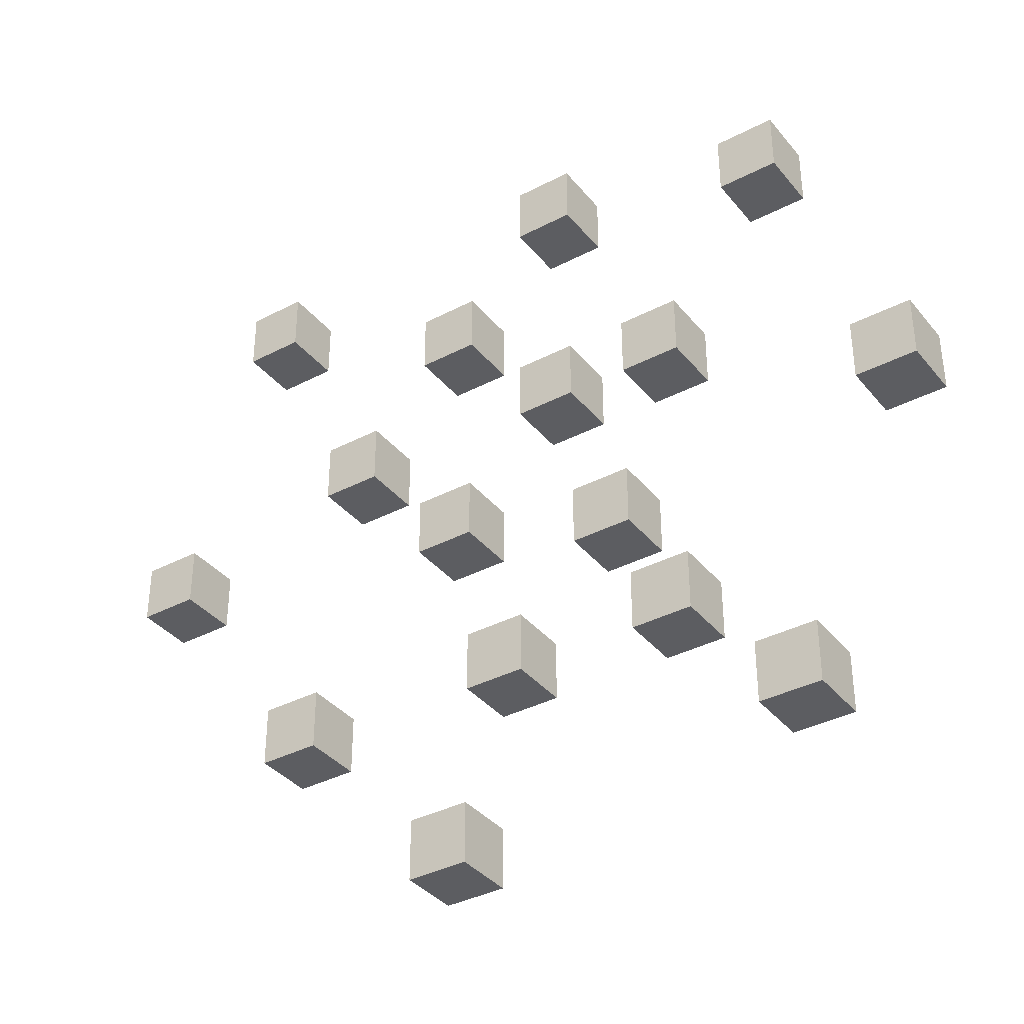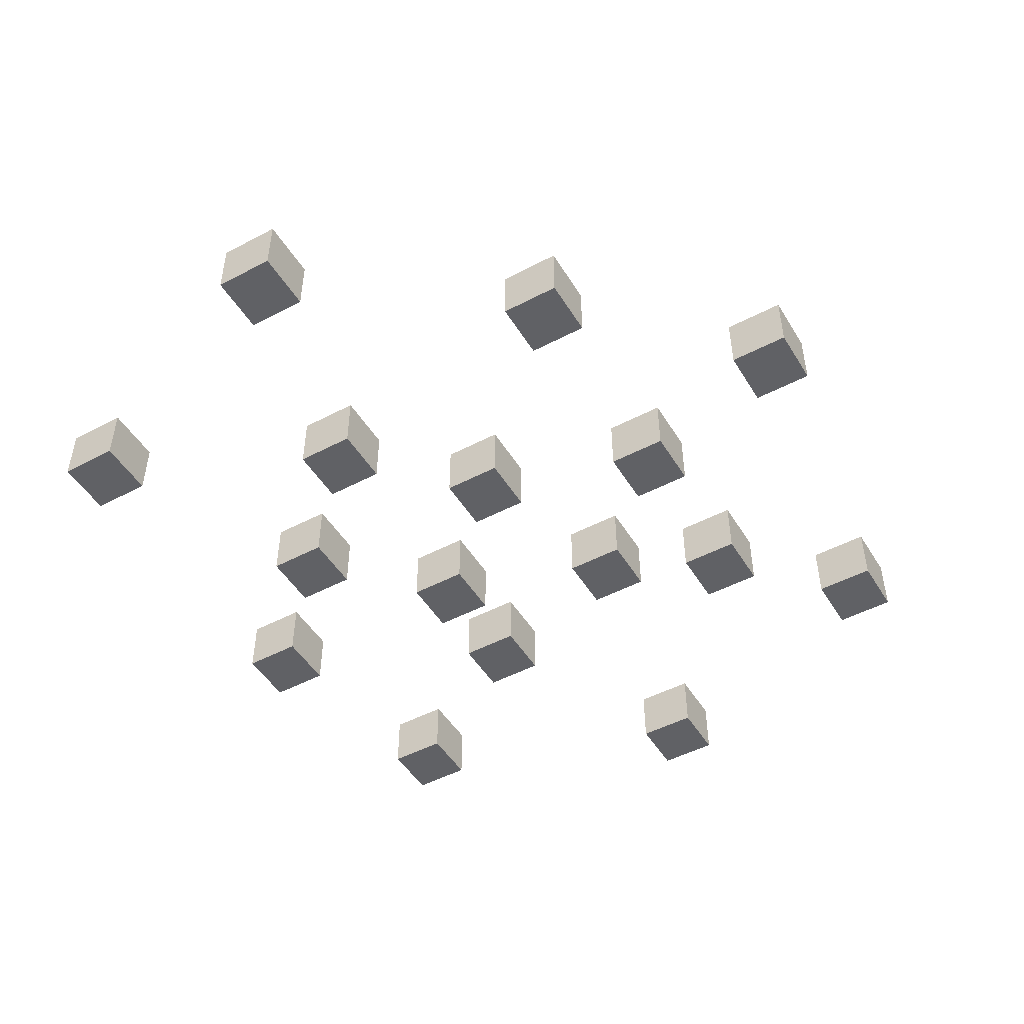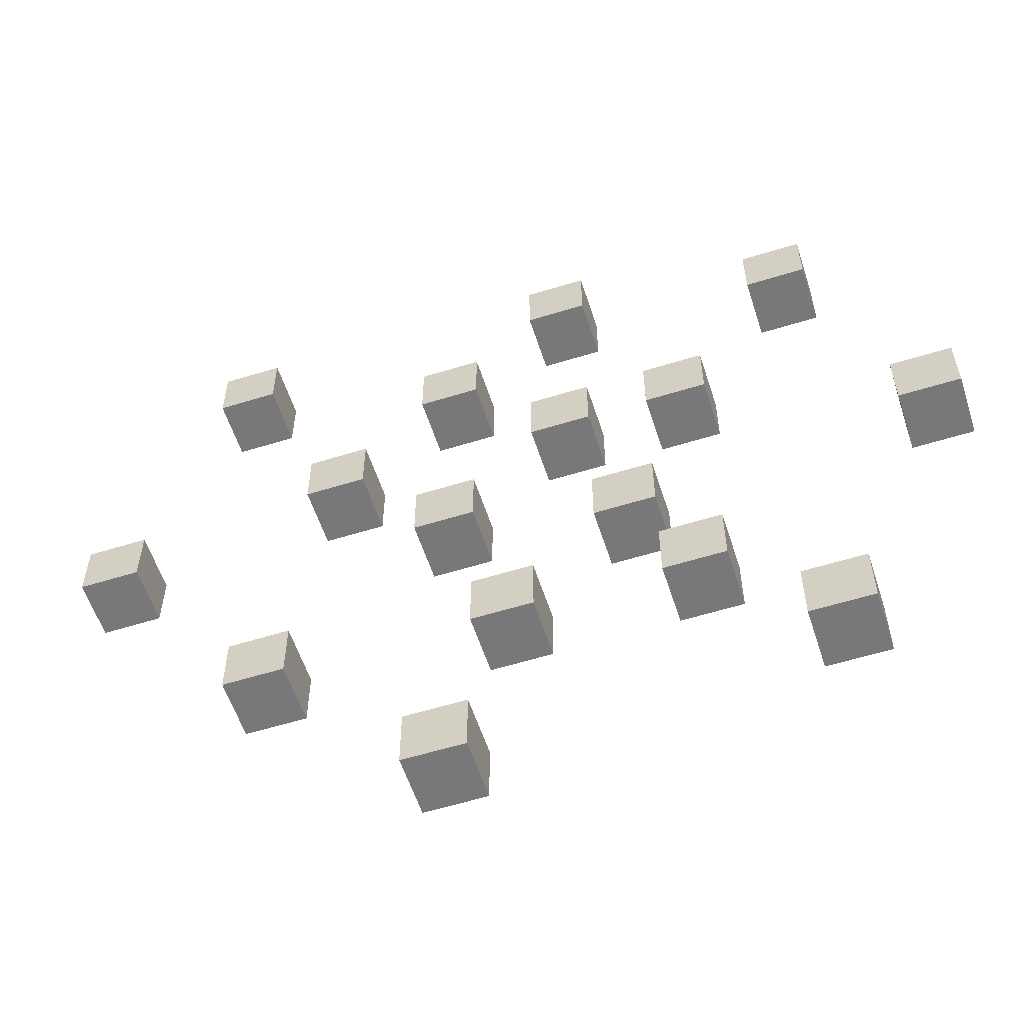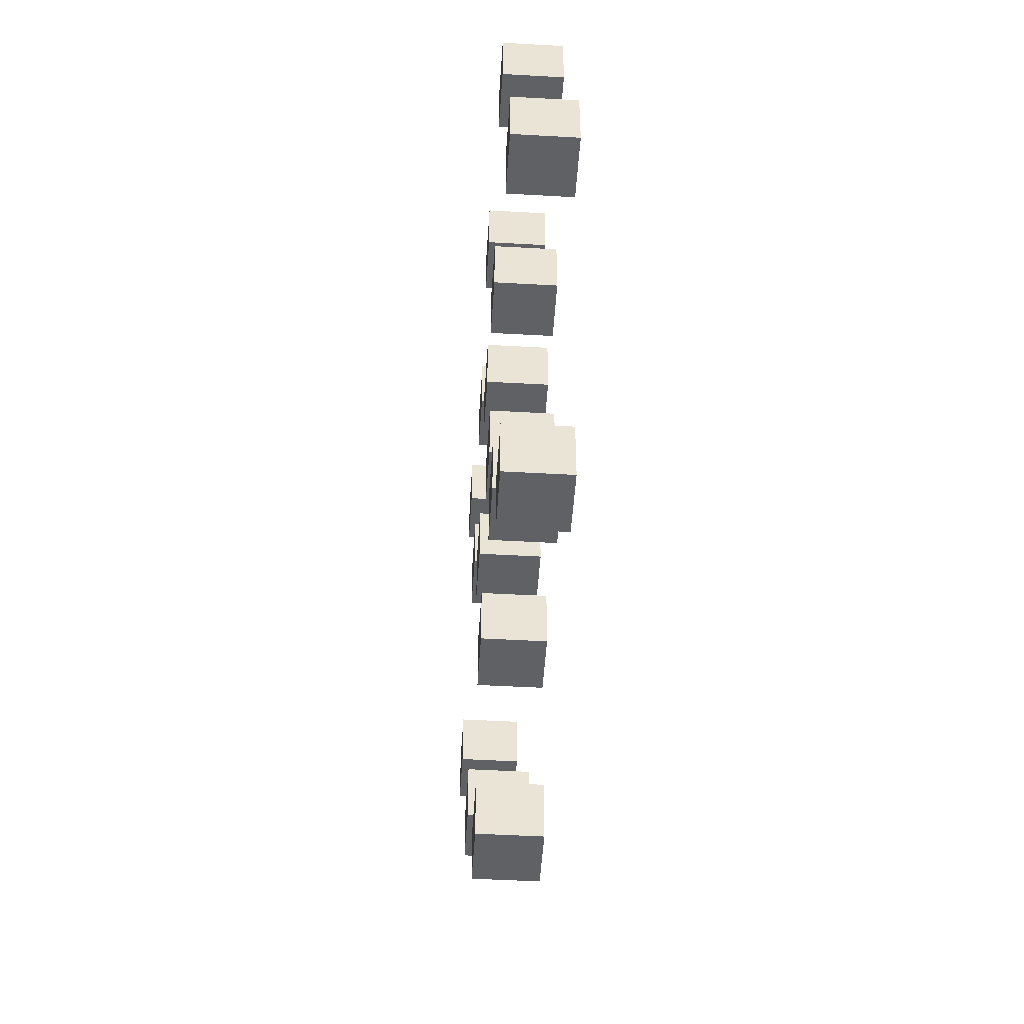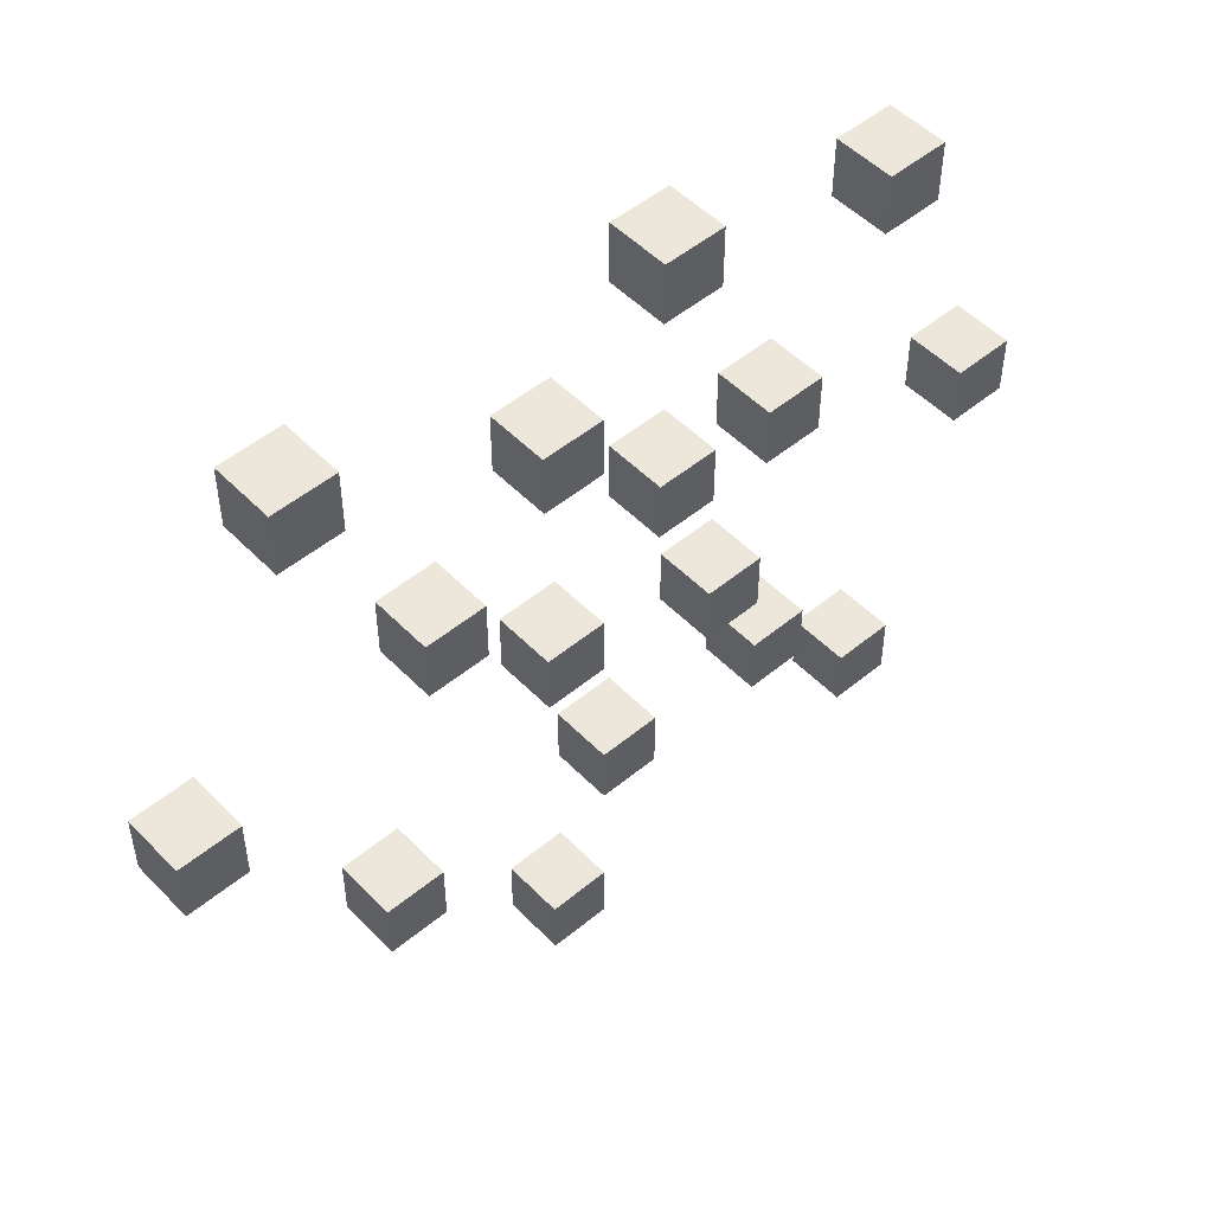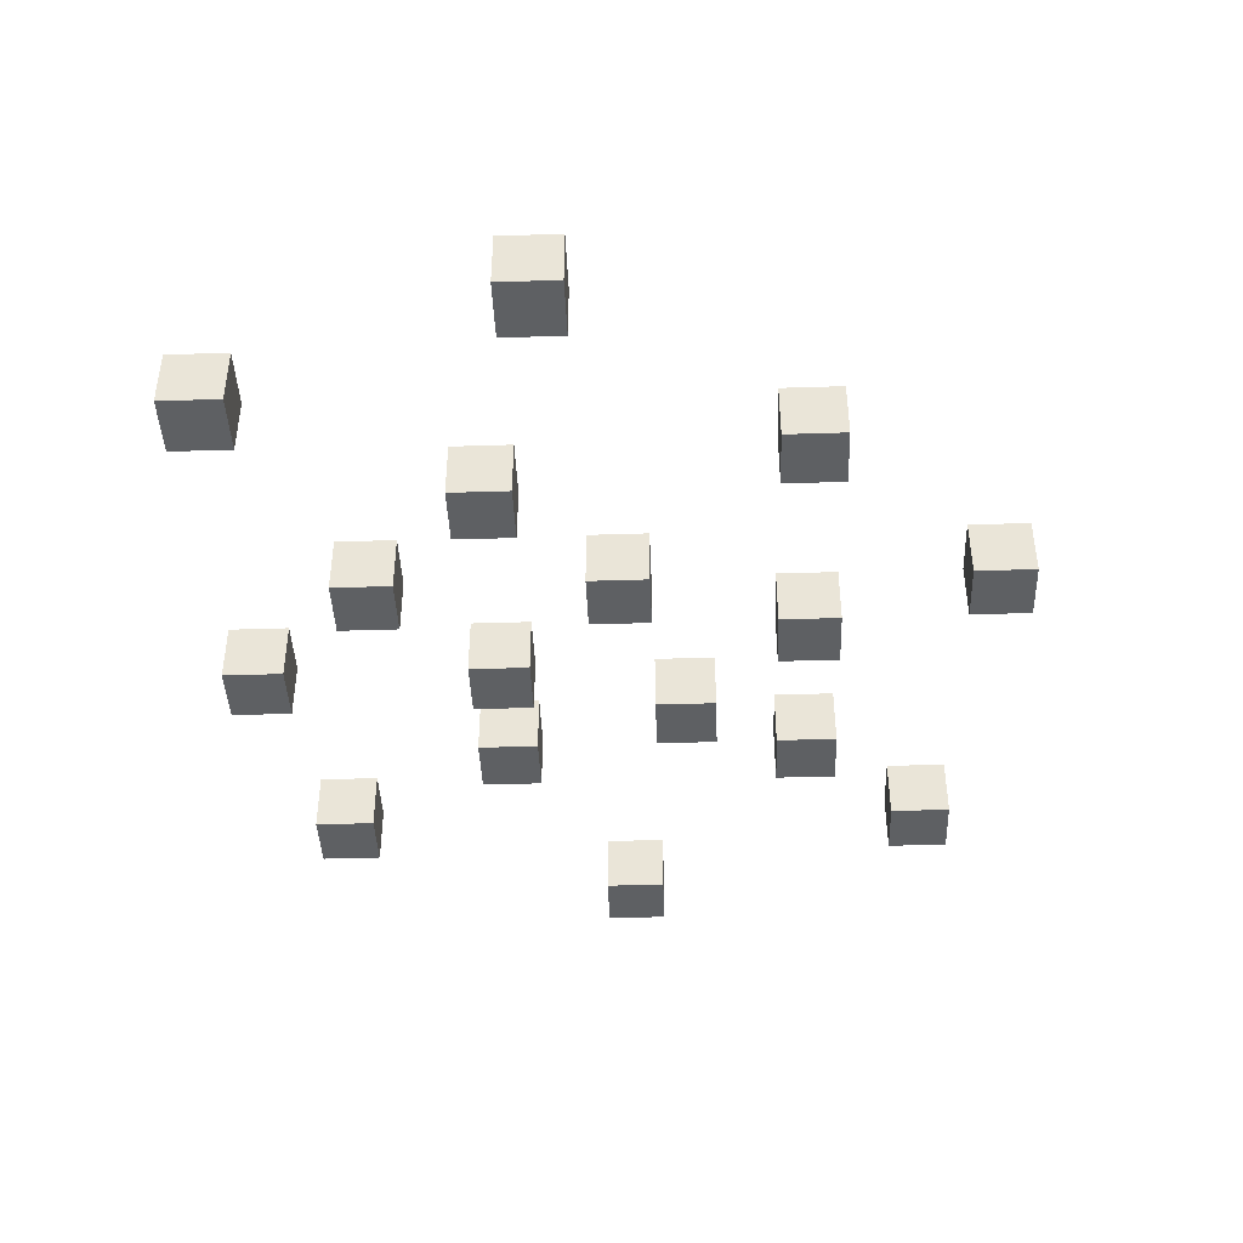
<metadata>
{"format":"obj","ext":"obj","renderer":"f3d","projection":"perspective","resolution":1024,"background":"white","views":[{"elev":-36.8,"azim":-145.9,"up":"+Z"},{"elev":-48.7,"azim":120.4,"up":"+Y"},{"elev":-57.5,"azim":-162.1,"up":"+Z"},{"elev":-48.8,"azim":-93.6,"up":"+Z"},{"elev":50.6,"azim":137.9,"up":"+Z"},{"elev":-42.3,"azim":92.2,"up":"+Y"}]}
</metadata>
<code>
o Stones1_O
v -0.7 0 5.96e-08
v -0.7 0 -0.1
v -0.7 0.1 5.96e-08
v -0.7 0.1 -0.1
v -0.5 0 0.5
v -0.5 0 0.4
v -0.5 0 -0.5
v -0.5 0 -0.6
v -0.5 0.1 0.5
v -0.5 0.1 0.4
v -0.5 0.1 -0.5
v -0.5 0.1 -0.6
v -0.3 0 0.2
v -0.3 0 0.1
v -0.3 0 -0.3
v -0.3 0 -0.4
v -0.3 0.1 0.2
v -0.3 0.1 0.1
v -0.3 0.1 -0.3
v -0.3 0.1 -0.4
v -0.2 0 -0.1
v -0.2 0 -0.2
v -0.2 0.1 -0.1
v -0.2 0.1 -0.2
v -0.1 0 0.6
v -0.1 0 0.5
v -0.1 0 0.2
v -0.1 0 0.1
v -0.1 0.1 0.6
v -0.1 0.1 0.5
v -0.1 0.1 0.2
v -0.1 0.1 0.1
v 0 0 -0.3
v 0 0 -0.4
v 0 0.1 -0.3
v 0 0.1 -0.4
v 0.1 0 0.4
v 0.1 0 0.3
v 0.1 0 5.96e-08
v 0.1 0 -0.1
v 0.1 0 -0.6
v 0.1 0 -0.7
v 0.1 0.1 0.4
v 0.1 0.1 0.3
v 0.1 0.1 5.96e-08
v 0.1 0.1 -0.1
v 0.1 0.1 -0.6
v 0.1 0.1 -0.7
v 0.3 0 0.2
v 0.3 0 0.1
v 0.3 0.1 0.2
v 0.3 0.1 0.1
v 0.4 0 -0.3
v 0.4 0 -0.4
v 0.4 0.1 -0.3
v 0.4 0.1 -0.4
v 0.5 0 0.6
v 0.5 0 0.5
v 0.5 0.1 0.6
v 0.5 0.1 0.5
v 0.7 0 0.1
v 0.7 0 5.96e-08
v 0.7 0.1 0.1
v 0.7 0.1 5.96e-08
v -0.6 0 5.96e-08
v -0.6 0 -0.1
v -0.6 0.1 5.96e-08
v -0.6 0.1 -0.1
v -0.4 0 0.5
v -0.4 0 0.4
v -0.4 0 -0.5
v -0.4 0 -0.6
v -0.4 0.1 0.5
v -0.4 0.1 0.4
v -0.4 0.1 -0.5
v -0.4 0.1 -0.6
v -0.2 0 0.2
v -0.2 0 0.1
v -0.2 0 -0.3
v -0.2 0 -0.4
v -0.2 0.1 0.2
v -0.2 0.1 0.1
v -0.2 0.1 -0.3
v -0.2 0.1 -0.4
v -0.1 0 -0.1
v -0.1 0 -0.2
v -0.1 0.1 -0.1
v -0.1 0.1 -0.2
v 0 0 0.6
v 0 0 0.5
v 0 0 0.2
v 0 0 0.1
v 0 0.1 0.6
v 0 0.1 0.5
v 0 0.1 0.2
v 0 0.1 0.1
v 0.1 0 -0.3
v 0.1 0 -0.4
v 0.1 0.1 -0.3
v 0.1 0.1 -0.4
v 0.2 0 0.4
v 0.2 0 0.3
v 0.2 0 5.96e-08
v 0.2 0 -0.1
v 0.2 0 -0.6
v 0.2 0 -0.7
v 0.2 0.1 0.4
v 0.2 0.1 0.3
v 0.2 0.1 5.96e-08
v 0.2 0.1 -0.1
v 0.2 0.1 -0.6
v 0.2 0.1 -0.7
v 0.4 0 0.2
v 0.4 0 0.1
v 0.4 0.1 0.2
v 0.4 0.1 0.1
v 0.5 0 -0.3
v 0.5 0 -0.4
v 0.5 0.1 -0.3
v 0.5 0.1 -0.4
v 0.6 0 0.6
v 0.6 0 0.5
v 0.6 0.1 0.6
v 0.6 0.1 0.5
v 0.8 0 0.1
v 0.8 0 5.96e-08
v 0.8 0.1 0.1
v 0.8 0.1 5.96e-08
v -0.1 0 0.6
v -0.1 0.1 0.6
v 0 0 0.6
v 0 0.1 0.6
v 0.5 0 0.6
v 0.5 0.1 0.6
v 0.6 0 0.6
v 0.6 0.1 0.6
v -0.5 0 0.5
v -0.5 0.1 0.5
v -0.4 0 0.5
v -0.4 0.1 0.5
v 0.1 0 0.4
v 0.1 0.1 0.4
v 0.2 0 0.4
v 0.2 0.1 0.4
v -0.3 0 0.2
v -0.3 0.1 0.2
v -0.2 0 0.2
v -0.2 0.1 0.2
v -0.1 0 0.2
v -0.1 0.1 0.2
v 0 0 0.2
v 0 0.1 0.2
v 0.3 0 0.2
v 0.3 0.1 0.2
v 0.4 0 0.2
v 0.4 0.1 0.2
v 0.7 0 0.1
v 0.7 0.1 0.1
v 0.8 0 0.1
v 0.8 0.1 0.1
v -0.7 0 5.96e-08
v -0.7 0.1 5.96e-08
v -0.6 0 5.96e-08
v -0.6 0.1 5.96e-08
v 0.1 0 5.96e-08
v 0.1 0.1 5.96e-08
v 0.2 0 5.96e-08
v 0.2 0.1 5.96e-08
v -0.2 0 -0.1
v -0.2 0.1 -0.1
v -0.1 0 -0.1
v -0.1 0.1 -0.1
v -0.3 0 -0.3
v -0.3 0.1 -0.3
v -0.2 0 -0.3
v -0.2 0.1 -0.3
v 0 0 -0.3
v 0 0.1 -0.3
v 0.1 0 -0.3
v 0.1 0.1 -0.3
v 0.4 0 -0.3
v 0.4 0.1 -0.3
v 0.5 0 -0.3
v 0.5 0.1 -0.3
v -0.5 0 -0.5
v -0.5 0.1 -0.5
v -0.4 0 -0.5
v -0.4 0.1 -0.5
v 0.1 0 -0.6
v 0.1 0.1 -0.6
v 0.2 0 -0.6
v 0.2 0.1 -0.6
v -0.1 0 0.5
v -0.1 0.1 0.5
v 0 0 0.5
v 0 0.1 0.5
v 0.5 0 0.5
v 0.5 0.1 0.5
v 0.6 0 0.5
v 0.6 0.1 0.5
v -0.5 0 0.4
v -0.5 0.1 0.4
v -0.4 0 0.4
v -0.4 0.1 0.4
v 0.1 0 0.3
v 0.1 0.1 0.3
v 0.2 0 0.3
v 0.2 0.1 0.3
v -0.3 0 0.1
v -0.3 0.1 0.1
v -0.2 0 0.1
v -0.2 0.1 0.1
v -0.1 0 0.1
v -0.1 0.1 0.1
v 0 0 0.1
v 0 0.1 0.1
v 0.3 0 0.1
v 0.3 0.1 0.1
v 0.4 0 0.1
v 0.4 0.1 0.1
v 0.7 0 5.96e-08
v 0.7 0.1 5.96e-08
v 0.8 0 5.96e-08
v 0.8 0.1 5.96e-08
v -0.7 0 -0.1
v -0.7 0.1 -0.1
v -0.6 0 -0.1
v -0.6 0.1 -0.1
v 0.1 0 -0.1
v 0.1 0.1 -0.1
v 0.2 0 -0.1
v 0.2 0.1 -0.1
v -0.2 0 -0.2
v -0.2 0.1 -0.2
v -0.1 0 -0.2
v -0.1 0.1 -0.2
v -0.3 0 -0.4
v -0.3 0.1 -0.4
v -0.2 0 -0.4
v -0.2 0.1 -0.4
v 0 0 -0.4
v 0 0.1 -0.4
v 0.1 0 -0.4
v 0.1 0.1 -0.4
v 0.4 0 -0.4
v 0.4 0.1 -0.4
v 0.5 0 -0.4
v 0.5 0.1 -0.4
v -0.5 0 -0.6
v -0.5 0.1 -0.6
v -0.4 0 -0.6
v -0.4 0.1 -0.6
v 0.1 0 -0.7
v 0.1 0.1 -0.7
v 0.2 0 -0.7
v 0.2 0.1 -0.7
v -0.1 0 0.6
v 0 0 0.6
v 0.5 0 0.6
v 0.6 0 0.6
v -0.5 0 0.5
v -0.4 0 0.5
v -0.1 0 0.5
v 0 0 0.5
v 0.5 0 0.5
v 0.6 0 0.5
v -0.5 0 0.4
v -0.4 0 0.4
v 0.1 0 0.4
v 0.2 0 0.4
v 0.1 0 0.3
v 0.2 0 0.3
v -0.3 0 0.2
v -0.2 0 0.2
v -0.1 0 0.2
v 0 0 0.2
v 0.3 0 0.2
v 0.4 0 0.2
v -0.3 0 0.1
v -0.2 0 0.1
v -0.1 0 0.1
v 0 0 0.1
v 0.3 0 0.1
v 0.4 0 0.1
v 0.7 0 0.1
v 0.8 0 0.1
v -0.7 0 5.96e-08
v -0.6 0 5.96e-08
v 0.1 0 5.96e-08
v 0.2 0 5.96e-08
v 0.7 0 5.96e-08
v 0.8 0 5.96e-08
v -0.7 0 -0.1
v -0.6 0 -0.1
v -0.2 0 -0.1
v -0.1 0 -0.1
v 0.1 0 -0.1
v 0.2 0 -0.1
v -0.2 0 -0.2
v -0.1 0 -0.2
v -0.3 0 -0.3
v -0.2 0 -0.3
v 0 0 -0.3
v 0.1 0 -0.3
v 0.4 0 -0.3
v 0.5 0 -0.3
v -0.3 0 -0.4
v -0.2 0 -0.4
v 0 0 -0.4
v 0.1 0 -0.4
v 0.4 0 -0.4
v 0.5 0 -0.4
v -0.5 0 -0.5
v -0.4 0 -0.5
v -0.5 0 -0.6
v -0.4 0 -0.6
v 0.1 0 -0.6
v 0.2 0 -0.6
v 0.1 0 -0.7
v 0.2 0 -0.7
v -0.1 0.1 0.6
v 0 0.1 0.6
v 0.5 0.1 0.6
v 0.6 0.1 0.6
v -0.5 0.1 0.5
v -0.4 0.1 0.5
v -0.1 0.1 0.5
v 0 0.1 0.5
v 0.5 0.1 0.5
v 0.6 0.1 0.5
v -0.5 0.1 0.4
v -0.4 0.1 0.4
v 0.1 0.1 0.4
v 0.2 0.1 0.4
v 0.1 0.1 0.3
v 0.2 0.1 0.3
v -0.3 0.1 0.2
v -0.2 0.1 0.2
v -0.1 0.1 0.2
v 0 0.1 0.2
v 0.3 0.1 0.2
v 0.4 0.1 0.2
v -0.3 0.1 0.1
v -0.2 0.1 0.1
v -0.1 0.1 0.1
v 0 0.1 0.1
v 0.3 0.1 0.1
v 0.4 0.1 0.1
v 0.7 0.1 0.1
v 0.8 0.1 0.1
v -0.7 0.1 5.96e-08
v -0.6 0.1 5.96e-08
v 0.1 0.1 5.96e-08
v 0.2 0.1 5.96e-08
v 0.7 0.1 5.96e-08
v 0.8 0.1 5.96e-08
v -0.7 0.1 -0.1
v -0.6 0.1 -0.1
v -0.2 0.1 -0.1
v -0.1 0.1 -0.1
v 0.1 0.1 -0.1
v 0.2 0.1 -0.1
v -0.2 0.1 -0.2
v -0.1 0.1 -0.2
v -0.3 0.1 -0.3
v -0.2 0.1 -0.3
v 0 0.1 -0.3
v 0.1 0.1 -0.3
v 0.4 0.1 -0.3
v 0.5 0.1 -0.3
v -0.3 0.1 -0.4
v -0.2 0.1 -0.4
v 0 0.1 -0.4
v 0.1 0.1 -0.4
v 0.4 0.1 -0.4
v 0.5 0.1 -0.4
v -0.5 0.1 -0.5
v -0.4 0.1 -0.5
v -0.5 0.1 -0.6
v -0.4 0.1 -0.6
v 0.1 0.1 -0.6
v 0.2 0.1 -0.6
v 0.1 0.1 -0.7
v 0.2 0.1 -0.7
f 3 2 1
f 4 2 3
f 9 6 5
f 10 6 9
f 11 8 7
f 12 8 11
f 17 14 13
f 18 14 17
f 19 16 15
f 20 16 19
f 23 22 21
f 24 22 23
f 29 26 25
f 30 26 29
f 31 28 27
f 32 28 31
f 35 34 33
f 36 34 35
f 43 38 37
f 44 38 43
f 45 40 39
f 46 40 45
f 47 42 41
f 48 42 47
f 51 50 49
f 52 50 51
f 55 54 53
f 56 54 55
f 59 58 57
f 60 58 59
f 63 62 61
f 64 62 63
f 65 66 67
f 67 66 68
f 69 70 73
f 73 70 74
f 71 72 75
f 75 72 76
f 77 78 81
f 81 78 82
f 79 80 83
f 83 80 84
f 85 86 87
f 87 86 88
f 89 90 93
f 93 90 94
f 91 92 95
f 95 92 96
f 97 98 99
f 99 98 100
f 101 102 107
f 107 102 108
f 103 104 109
f 109 104 110
f 105 106 111
f 111 106 112
f 113 114 115
f 115 114 116
f 117 118 119
f 119 118 120
f 121 122 123
f 123 122 124
f 125 126 127
f 127 126 128
f 131 130 129
f 132 130 131
f 135 134 133
f 136 134 135
f 139 138 137
f 140 138 139
f 143 142 141
f 144 142 143
f 147 146 145
f 148 146 147
f 151 150 149
f 152 150 151
f 155 154 153
f 156 154 155
f 159 158 157
f 160 158 159
f 163 162 161
f 164 162 163
f 167 166 165
f 168 166 167
f 171 170 169
f 172 170 171
f 175 174 173
f 176 174 175
f 179 178 177
f 180 178 179
f 183 182 181
f 184 182 183
f 187 186 185
f 188 186 187
f 191 190 189
f 192 190 191
f 193 194 195
f 195 194 196
f 197 198 199
f 199 198 200
f 201 202 203
f 203 202 204
f 205 206 207
f 207 206 208
f 209 210 211
f 211 210 212
f 213 214 215
f 215 214 216
f 217 218 219
f 219 218 220
f 221 222 223
f 223 222 224
f 225 226 227
f 227 226 228
f 229 230 231
f 231 230 232
f 233 234 235
f 235 234 236
f 237 238 239
f 239 238 240
f 241 242 243
f 243 242 244
f 245 246 247
f 247 246 248
f 249 250 251
f 251 250 252
f 253 254 255
f 255 254 256
f 263 258 257
f 264 258 263
f 265 260 259
f 266 260 265
f 267 262 261
f 268 262 267
f 271 270 269
f 272 270 271
f 279 274 273
f 280 274 279
f 281 276 275
f 282 276 281
f 283 278 277
f 284 278 283
f 291 286 285
f 292 286 291
f 293 288 287
f 294 288 293
f 297 290 289
f 298 290 297
f 299 296 295
f 300 296 299
f 307 302 301
f 308 302 307
f 309 304 303
f 310 304 309
f 311 306 305
f 312 306 311
f 315 314 313
f 316 314 315
f 319 318 317
f 320 318 319
f 321 322 327
f 327 322 328
f 323 324 329
f 329 324 330
f 325 326 331
f 331 326 332
f 333 334 335
f 335 334 336
f 337 338 343
f 343 338 344
f 339 340 345
f 345 340 346
f 341 342 347
f 347 342 348
f 349 350 355
f 355 350 356
f 351 352 357
f 357 352 358
f 353 354 361
f 361 354 362
f 359 360 363
f 363 360 364
f 365 366 371
f 371 366 372
f 367 368 373
f 373 368 374
f 369 370 375
f 375 370 376
f 377 378 379
f 379 378 380
f 381 382 383
f 383 382 384

</code>
